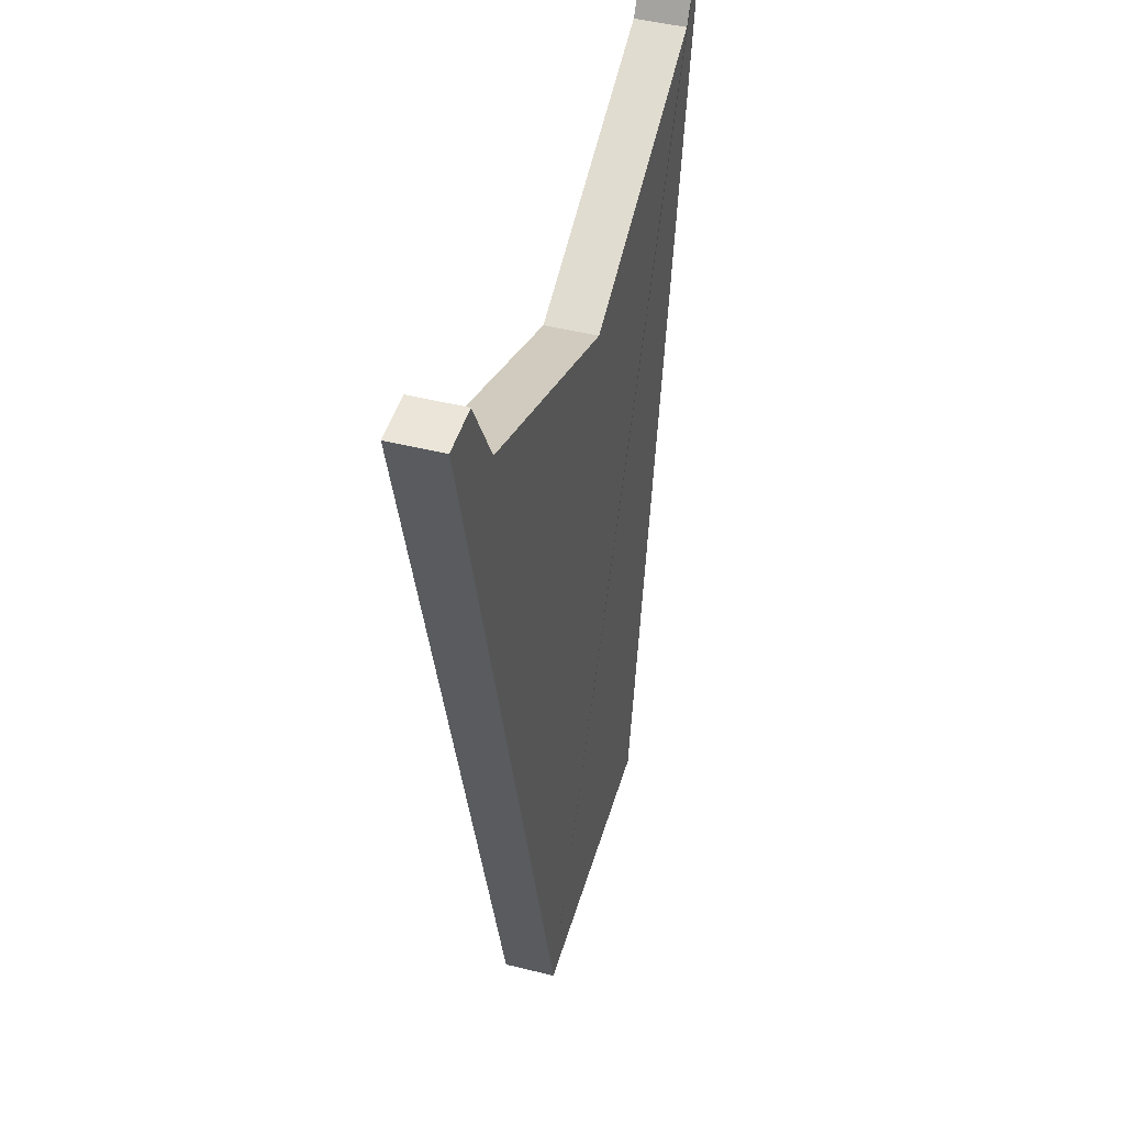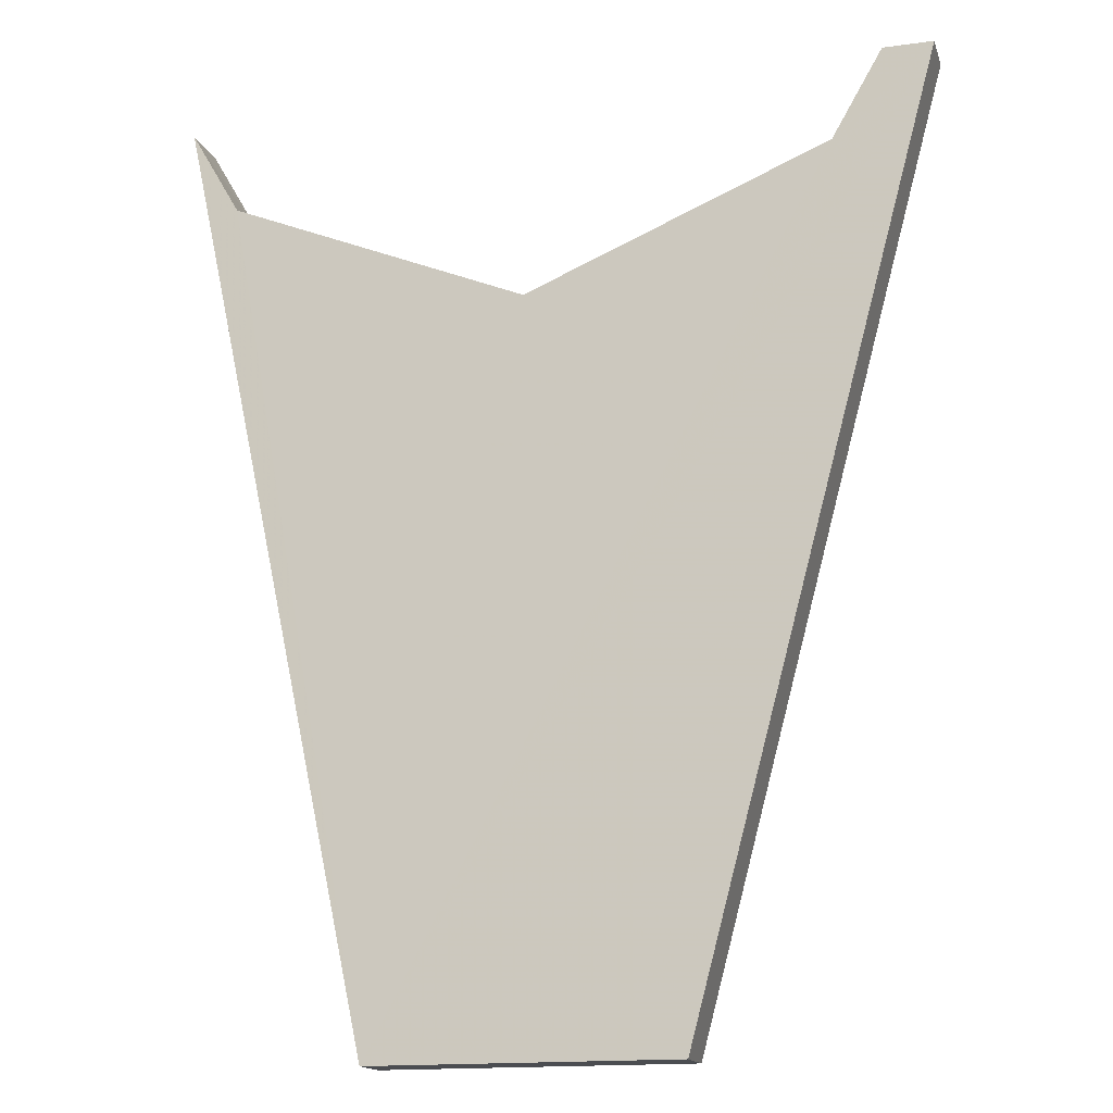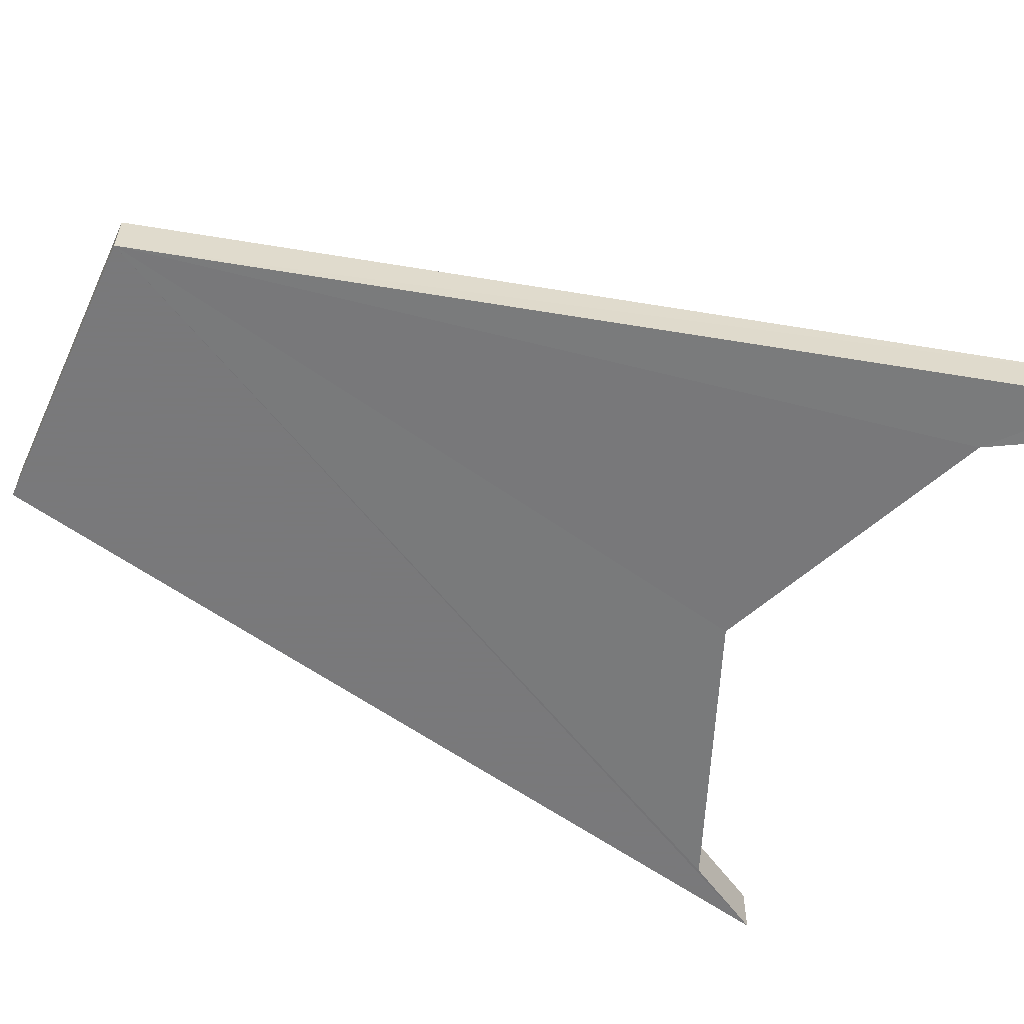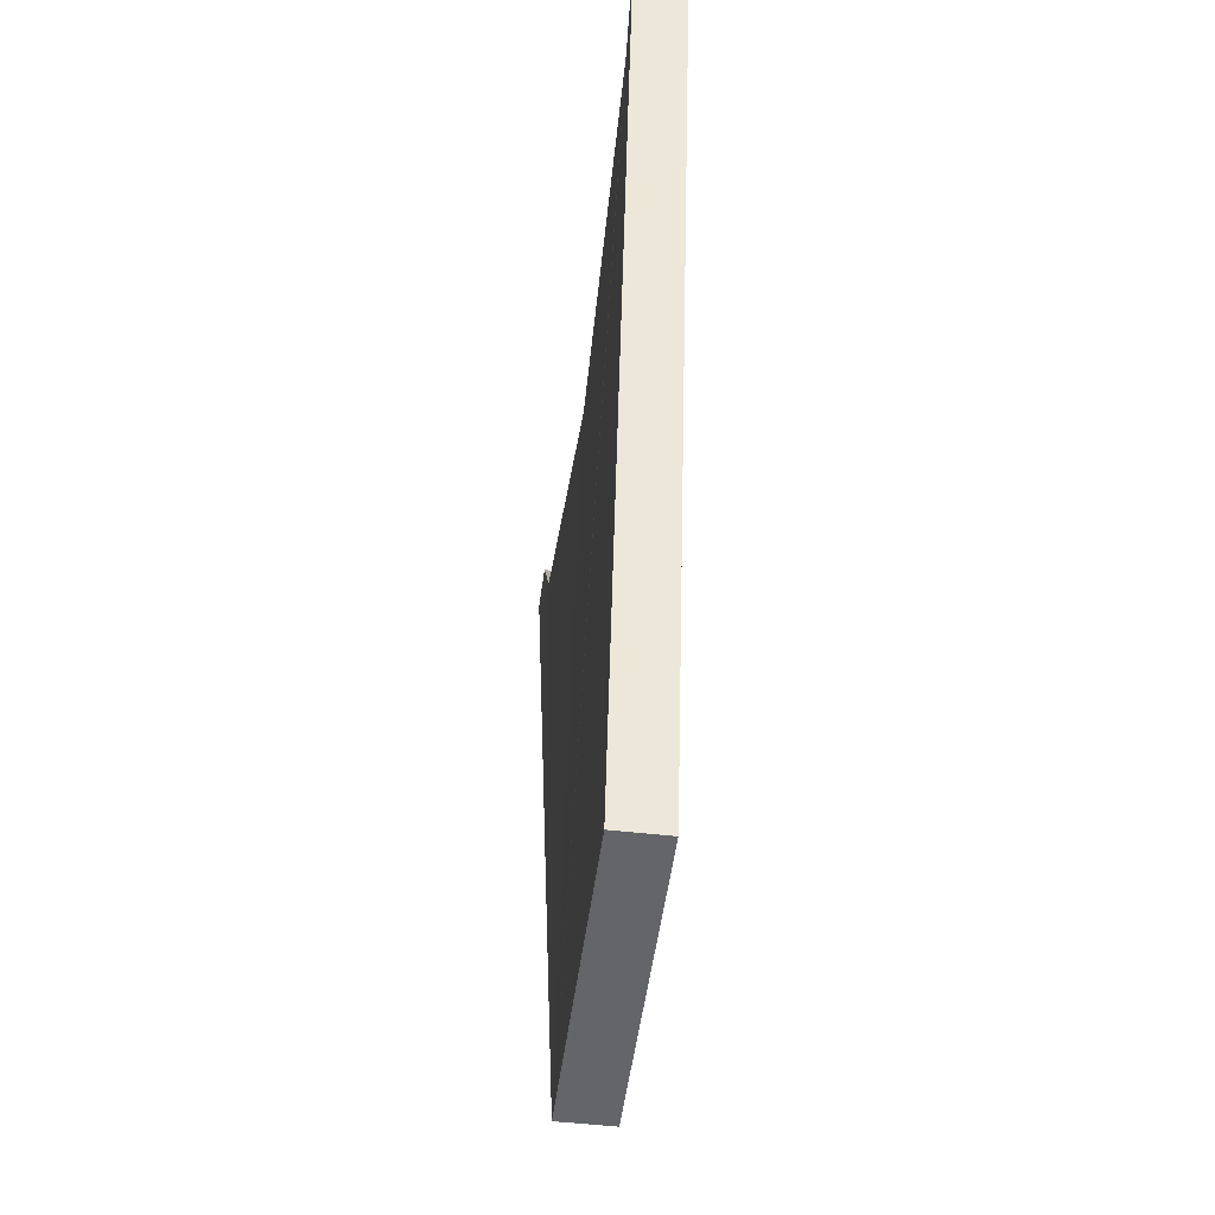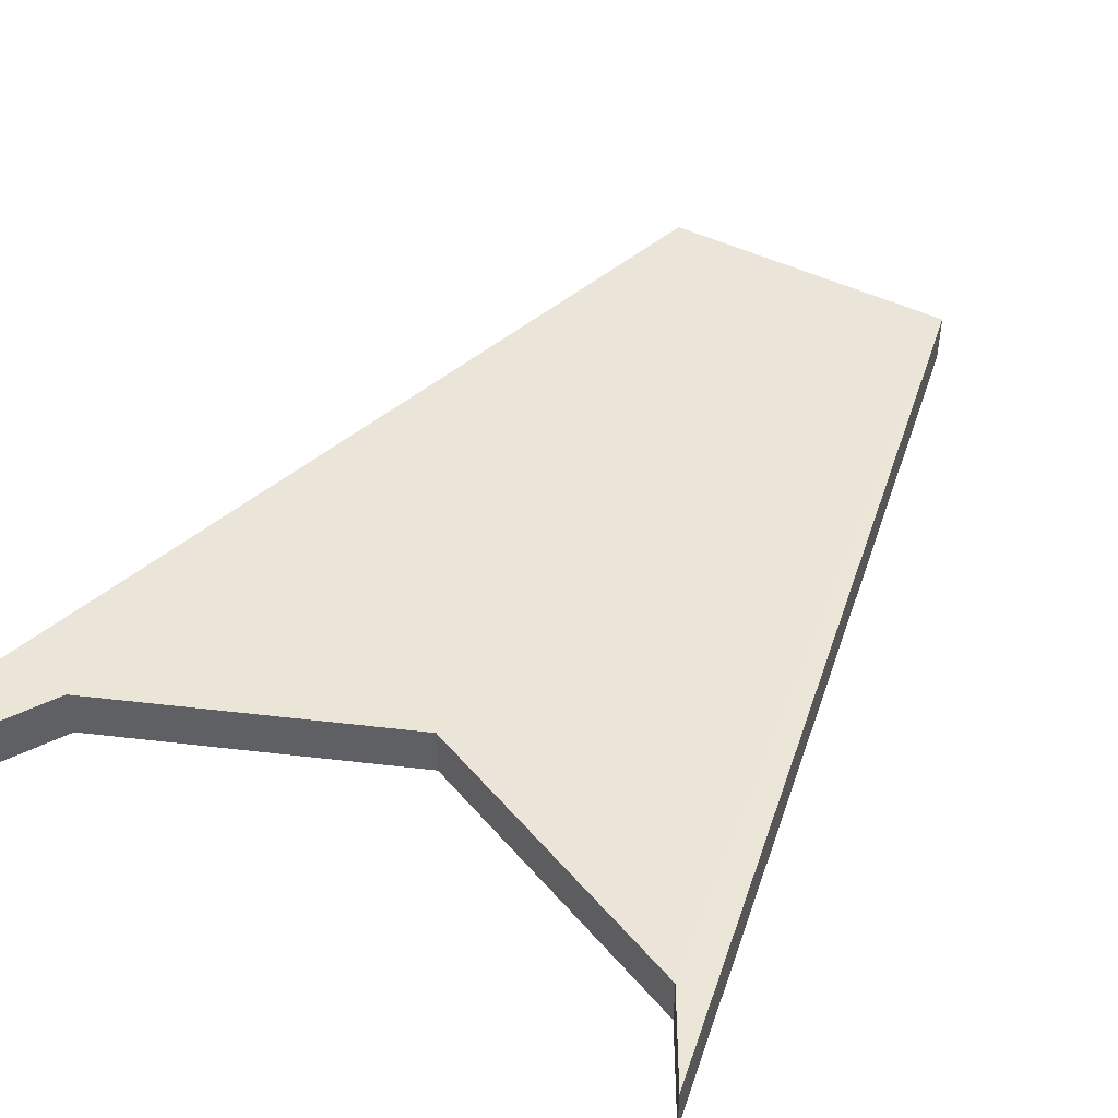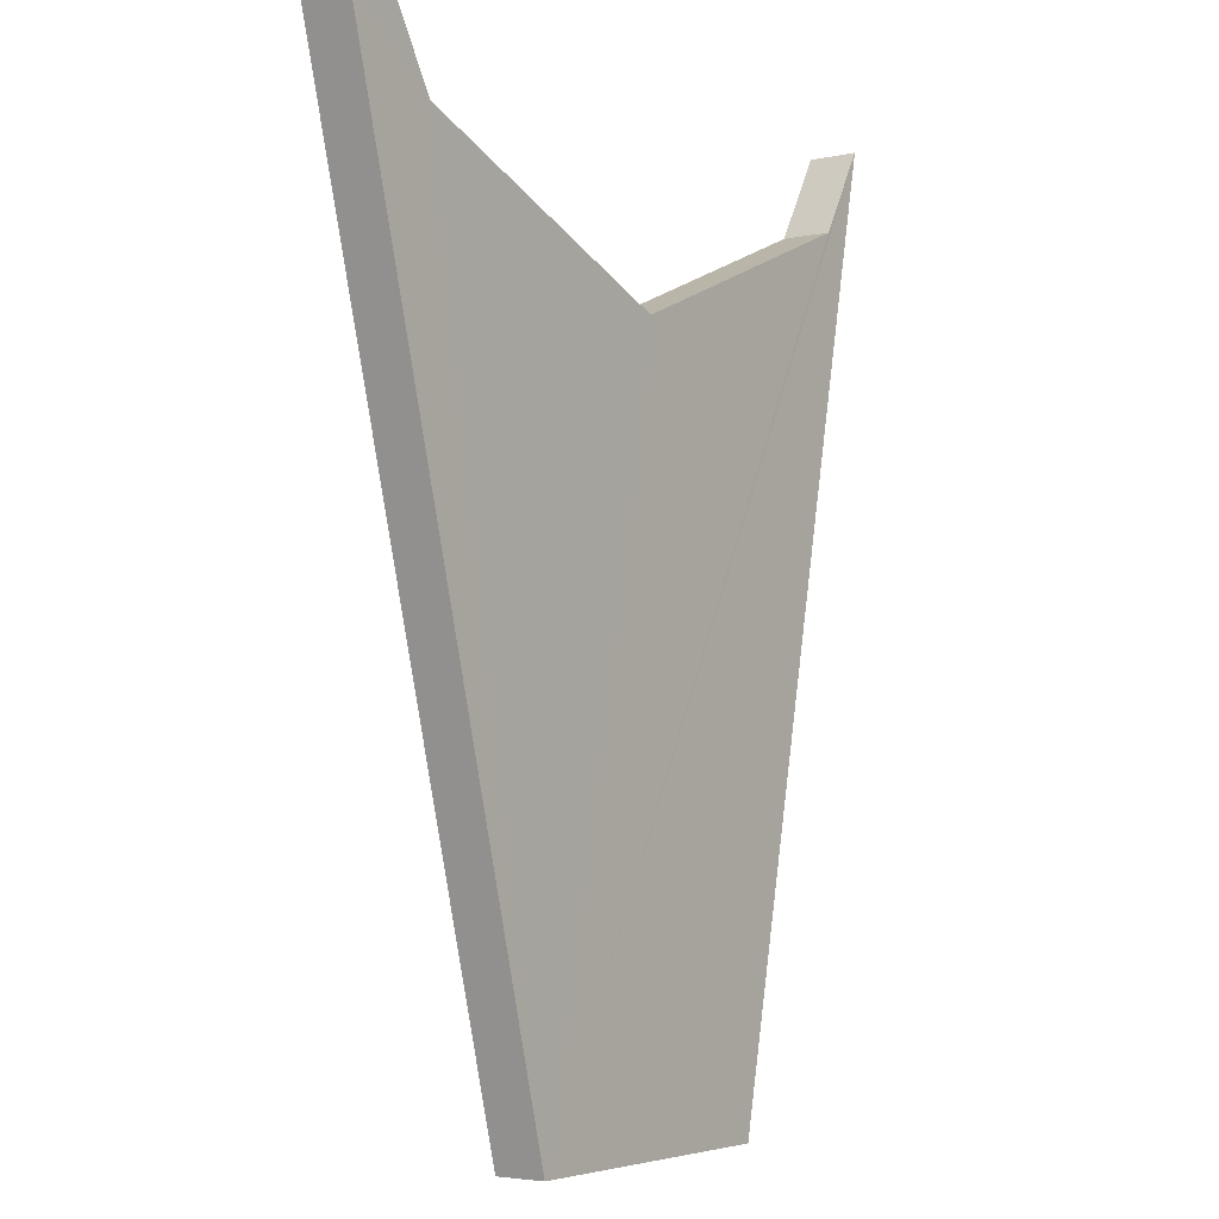
<metadata>
{"format":"obj","ext":"obj","renderer":"f3d","projection":"perspective","resolution":1024,"background":"white","views":[{"elev":44.5,"azim":-74.2,"up":"+Z"},{"elev":-15.9,"azim":-164.1,"up":"+Z"},{"elev":-57.8,"azim":-114.8,"up":"+Y"},{"elev":-51.5,"azim":82.6,"up":"+Z"},{"elev":45.4,"azim":30.1,"up":"+Y"},{"elev":-4.1,"azim":-54.5,"up":"+Z"}]}
</metadata>
<code>
o 11041
v 2216 1875 13.04
v 2216 1875 13.04
v 2216 1875 13.04
v 2216 1875 13.02
v 2216 1875 13.04
v 2216 1875 13
v 2216 1875 13
v 2216 1875 12.86
v 2216 1875 12.86
v 2216 1875 13.04
v 2216 1875 12.86
v 2216 1875 13.04
v 2216 1875 12.86
v 2216 1875 13.04
v 2216 1875 13.04
v 2216 1875 13.02
v 2216 1875 13.04
v 2216 1875 12.86
v 2216 1875 12.86
v 2216 1875 13.04
v 2216 1875 12.86
v 2216 1875 13.02
v 2216 1875 12.86
v 2216 1875 13.02
v 2216 1875 13.04
v 2216 1875 13.02
v 2216 1875 12.86
v 2216 1875 13
v 2216 1875 12.86
v 2216 1875 12.86
v 2216 1875 13.02
v 2216 1875 13.04
v 2216 1875 13.02
v 2216 1875 13.04
v 2216 1875 13.02
v 2216 1875 13.04
v 2216 1875 13.04
v 2216 1875 13.04
v 2216 1875 12.86
v 2216 1875 13
v 2216 1875 13.02
v 2216 1875 13.02
v 2216 1875 13
v 2216 1875 13.04
v 2216 1875 13.04
v 2216 1875 13.02
v 2216 1875 13
f 1 2 3
f 4 2 5
f 4 6 7
f 8 2 9
f 10 11 3
f 12 11 13
f 10 14 15
f 14 16 17
f 10 18 19
f 12 18 20
f 21 22 20
f 21 8 23
f 24 25 22
f 7 24 26
f 26 27 7
f 27 16 28
f 29 27 30
f 29 31 32
f 32 33 34
f 35 36 33
f 27 37 35
f 27 38 39
f 40 35 41
f 41 8 40
f 8 38 42
f 8 42 43
f 44 42 45
f 46 47 40

</code>
